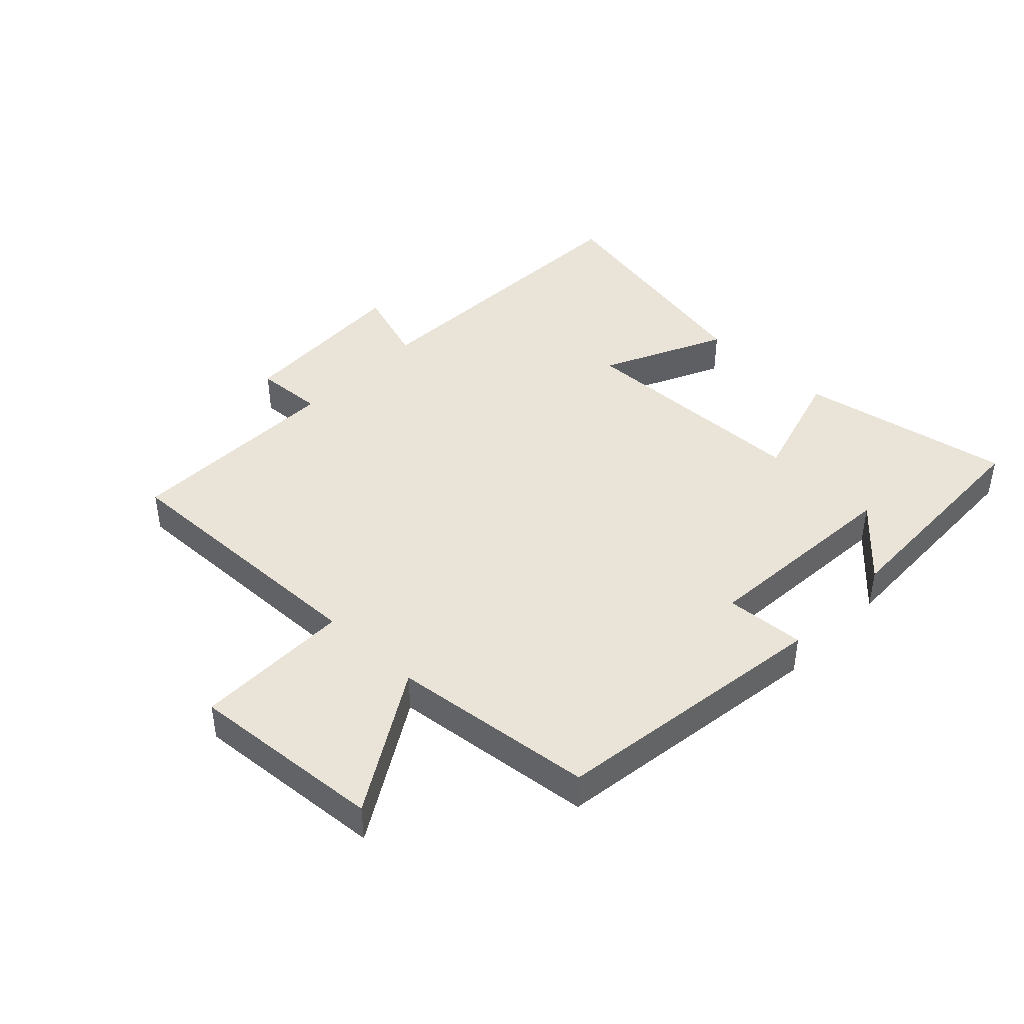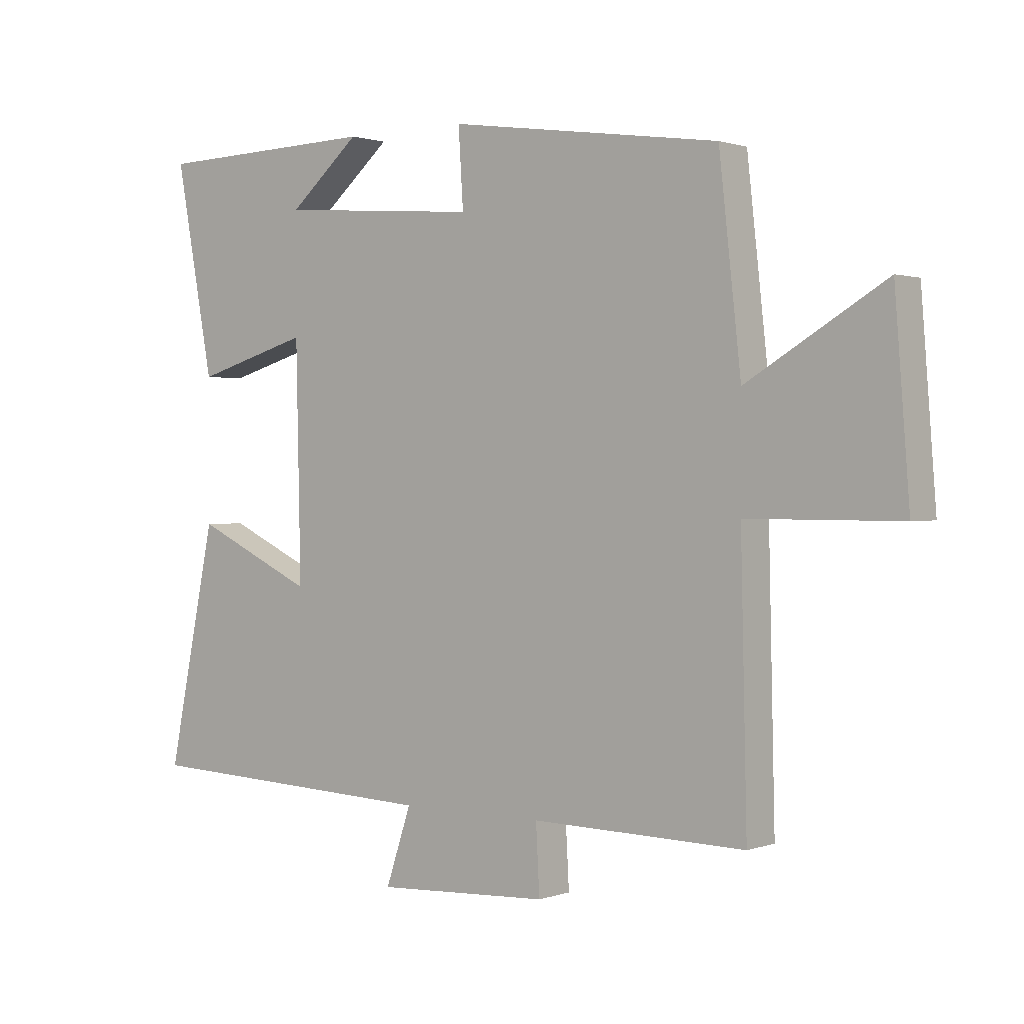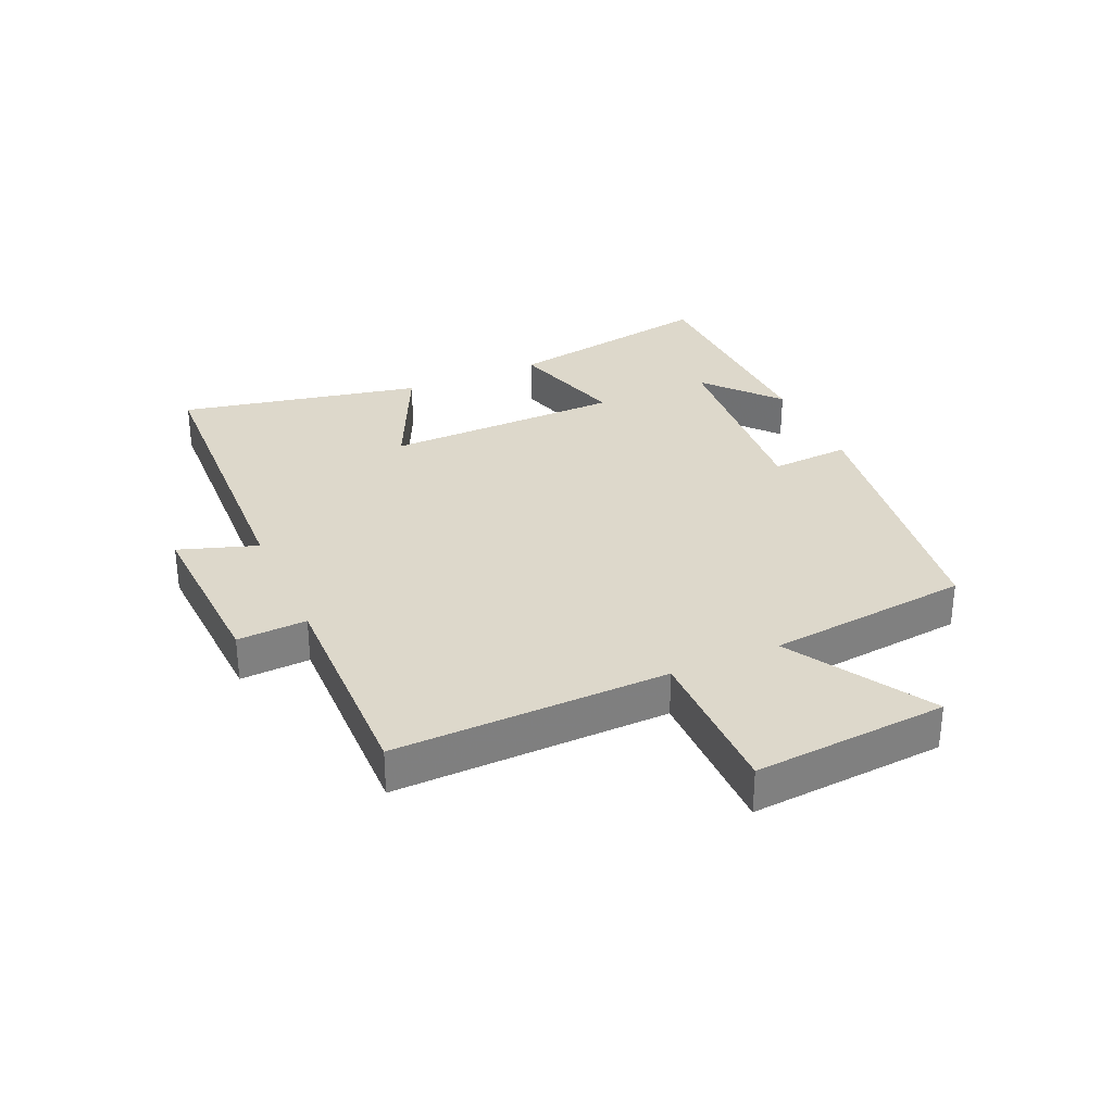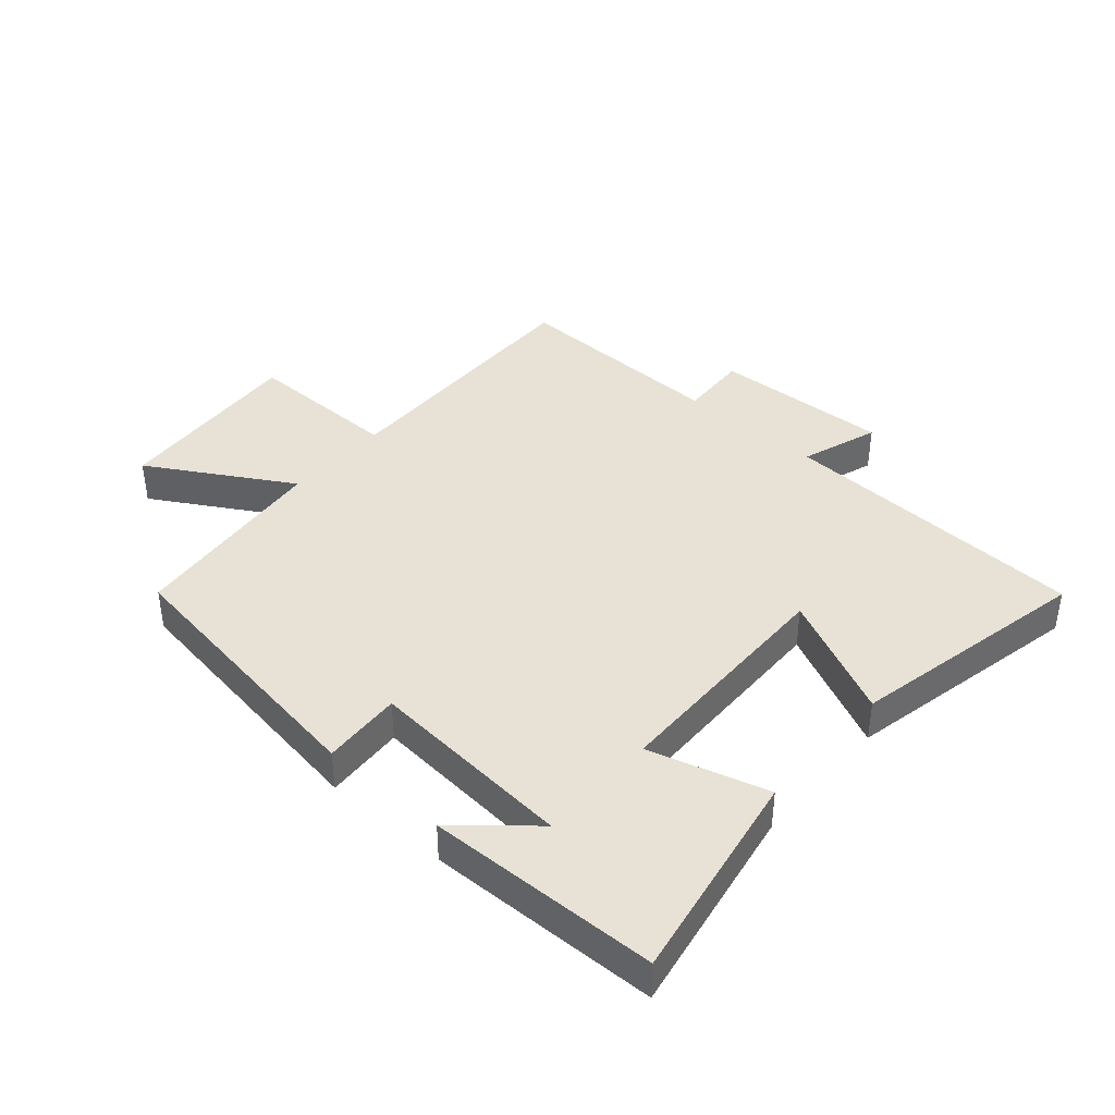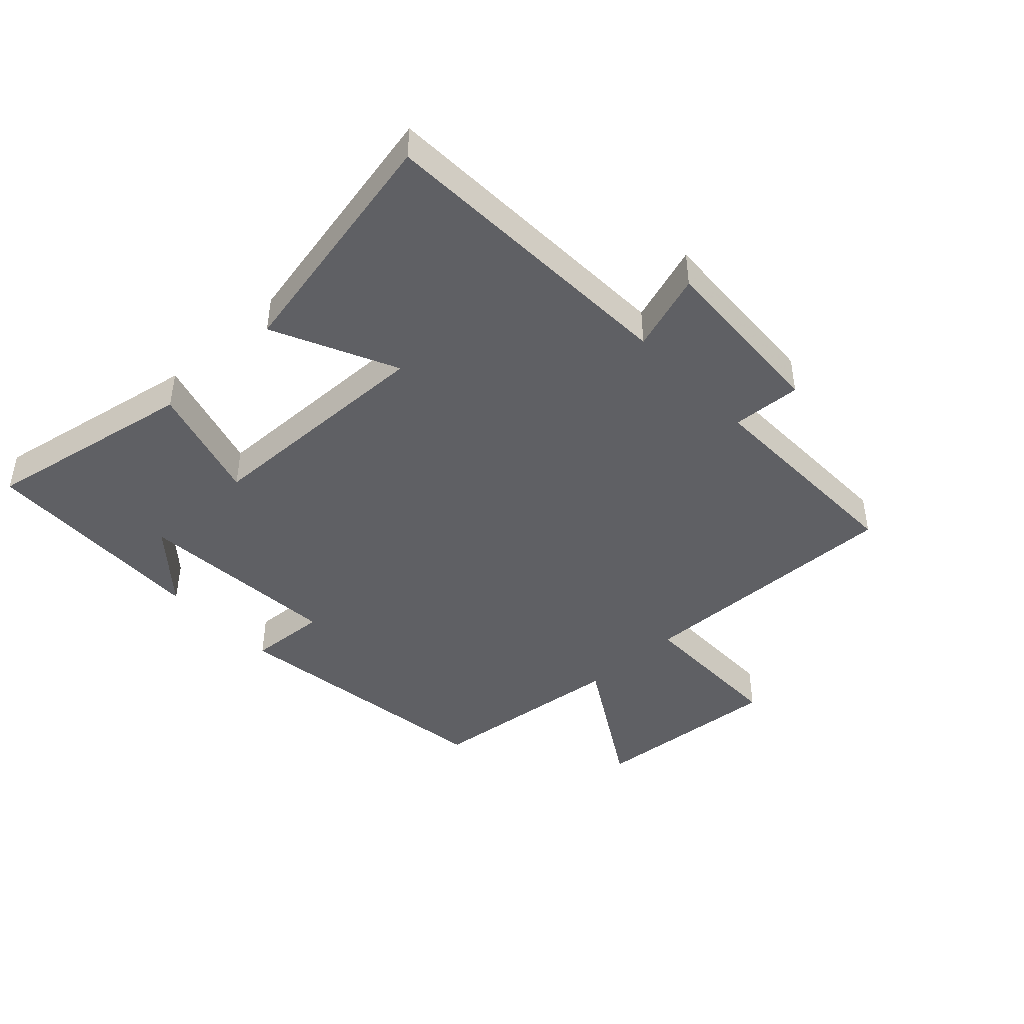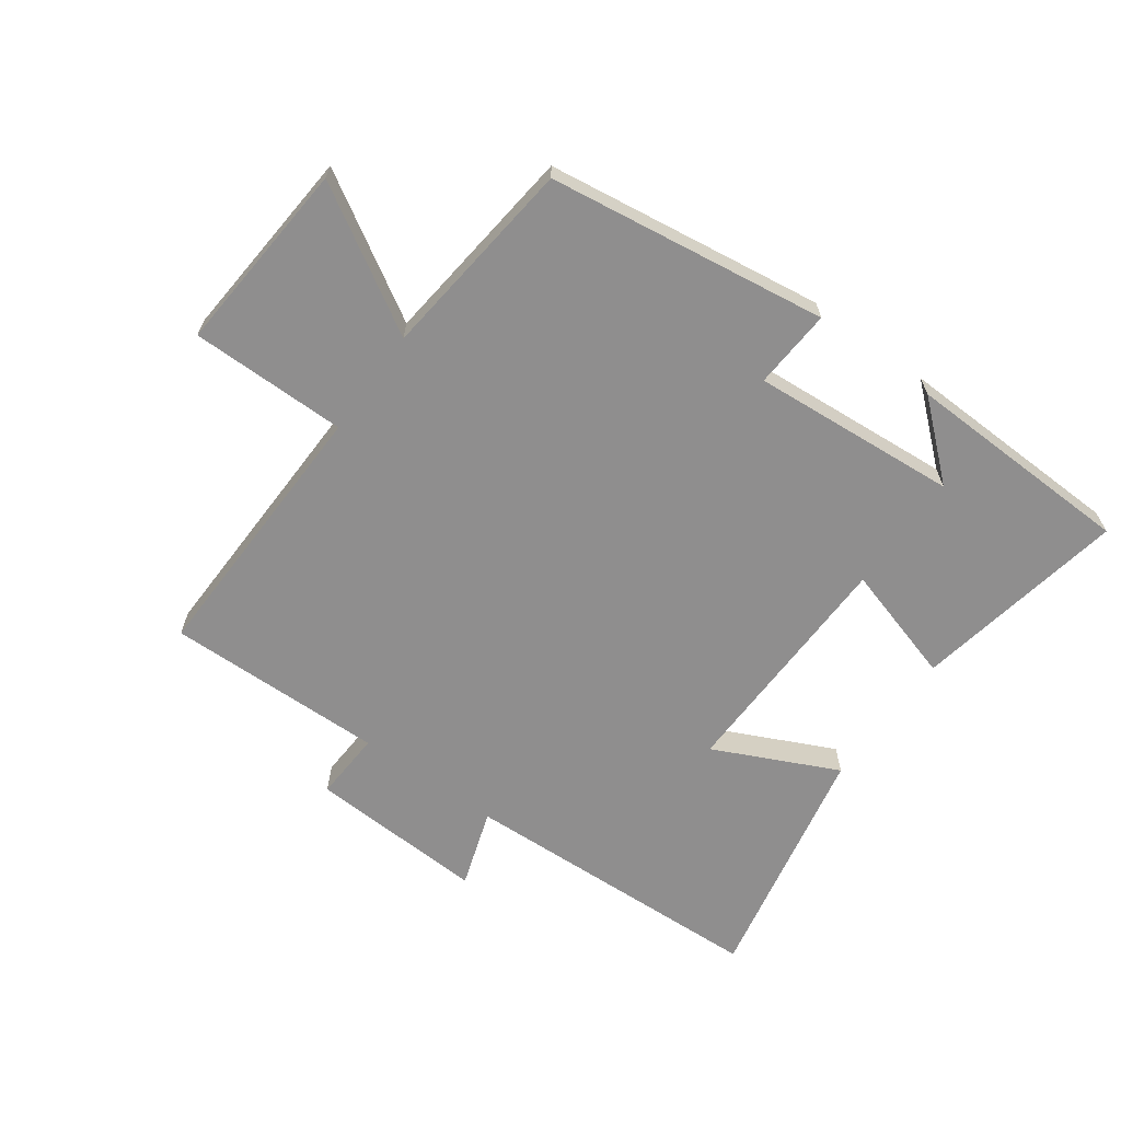
<metadata>
{"format":"obj","ext":"obj","renderer":"f3d","projection":"perspective","resolution":1024,"background":"white","views":[{"elev":42.9,"azim":-46.3,"up":"+Y"},{"elev":1.0,"azim":-141.8,"up":"+Z"},{"elev":31.3,"azim":-113.9,"up":"+Y"},{"elev":40.3,"azim":41.4,"up":"+Y"},{"elev":-44.0,"azim":133.0,"up":"+Y"},{"elev":-65.0,"azim":-35.9,"up":"+Y"}]}
</metadata>
<code>
v -0.51 0.07 -0.507
v -0.5 0.07 -0.067
v -0.752 0.07 -0.067
v -0.728 0.07 0.245
v -0.5 0.07 0.109
v -0.464 0.07 0.436
v -0.015 0.07 0.5
v -0.023 0.07 0.372
v 0.309 0.07 0.398
v 0.191 0.07 0.5
v 0.563 0.07 0.489
v 0.5 0.07 0.146
v 0.309 0.07 0.202
v 0.301 0.07 -0.182
v 0.5 0.07 -0.088
v 0.58 0.07 -0.479
v 0.081 0.07 -0.5
v 0.123 0.07 -0.626
v -0.163 0.07 -0.612
v -0.157 0.07 -0.5
v -0.51 0 -0.507
v -0.5 0 -0.067
v -0.752 0 -0.067
v -0.728 0 0.245
v -0.5 0 0.109
v -0.464 0 0.436
v -0.015 0 0.5
v -0.023 0 0.372
v 0.309 0 0.398
v 0.191 0 0.5
v 0.563 0 0.489
v 0.5 0 0.146
v 0.309 0 0.202
v 0.301 0 -0.182
v 0.5 0 -0.088
v 0.58 0 -0.479
v 0.081 0 -0.5
v 0.123 0 -0.626
v -0.163 0 -0.612
v -0.157 0 -0.5
f 17 18 19 20
f 16 17 20
f 15 16 20
f 14 15 20
f 20 1 2
f 14 20 2
f 13 14 2
f 11 12 13
f 9 10 11
f 13 2 3
f 11 13 3
f 9 11 3
f 5 6 7 8
f 5 8 9 3
f 3 4 5
f 40 39 38 37
f 40 37 36
f 40 36 35
f 40 35 34
f 22 21 40
f 22 40 34
f 22 34 33
f 33 32 31
f 31 30 29
f 23 22 33
f 23 33 31
f 23 31 29
f 28 27 26 25
f 23 29 28 25
f 25 24 23
f 1 21 22 2
f 2 22 23 3
f 3 23 24 4
f 4 24 25 5
f 5 25 26 6
f 6 26 27 7
f 7 27 28 8
f 8 28 29 9
f 9 29 30 10
f 10 30 31 11
f 11 31 32 12
f 12 32 33 13
f 13 33 34 14
f 14 34 35 15
f 15 35 36 16
f 16 36 37 17
f 17 37 38 18
f 18 38 39 19
f 19 39 40 20
f 20 40 21 1

</code>
